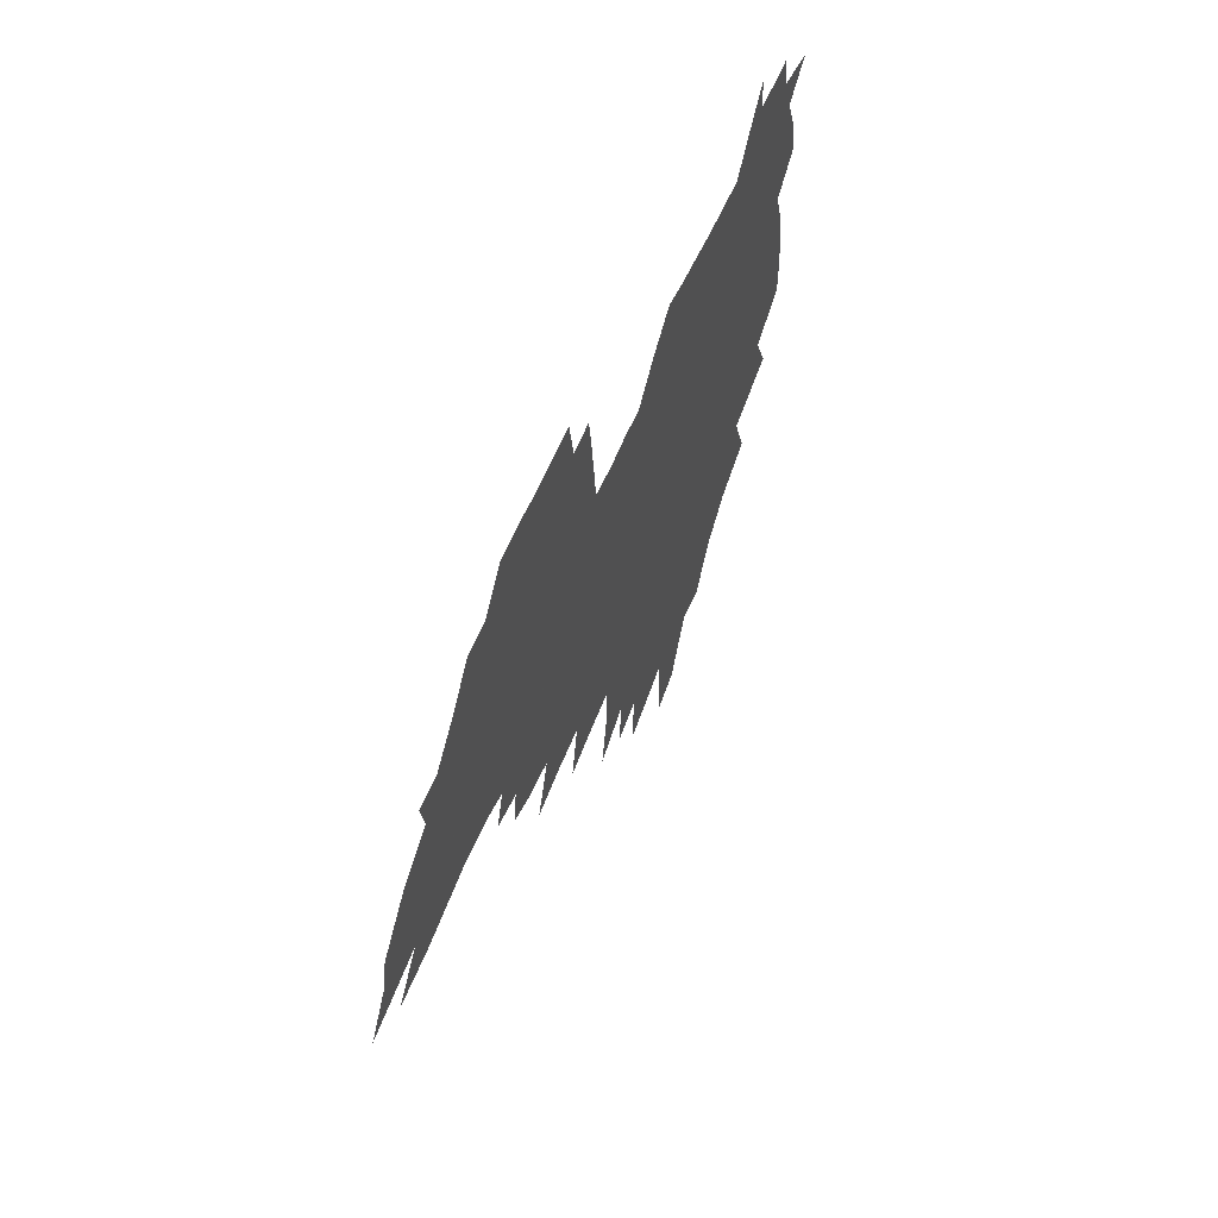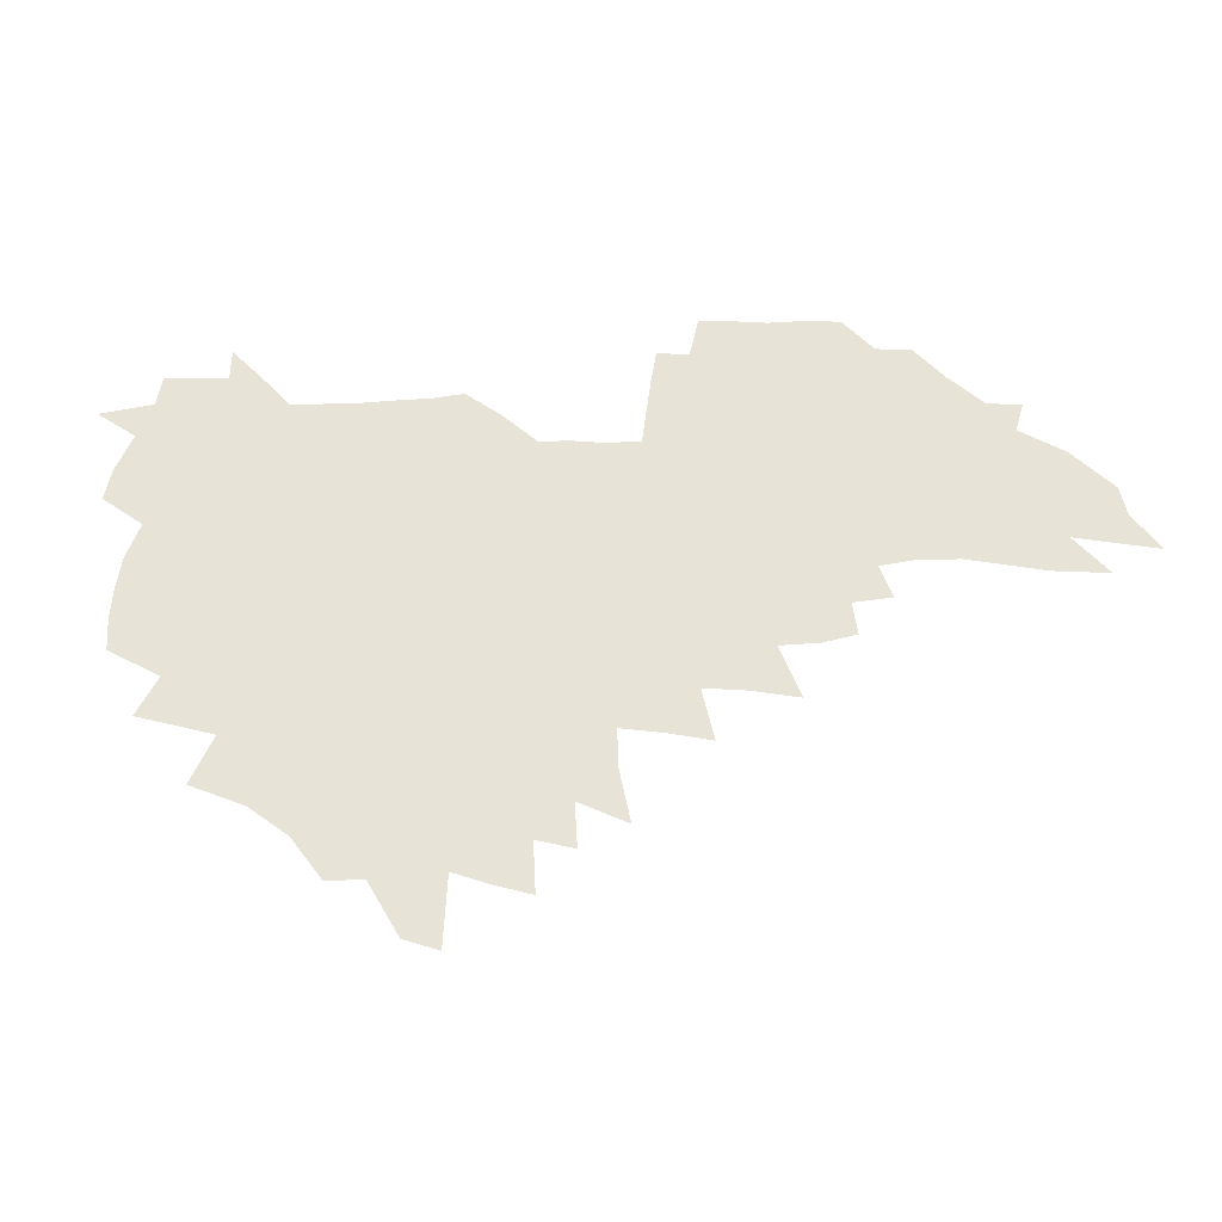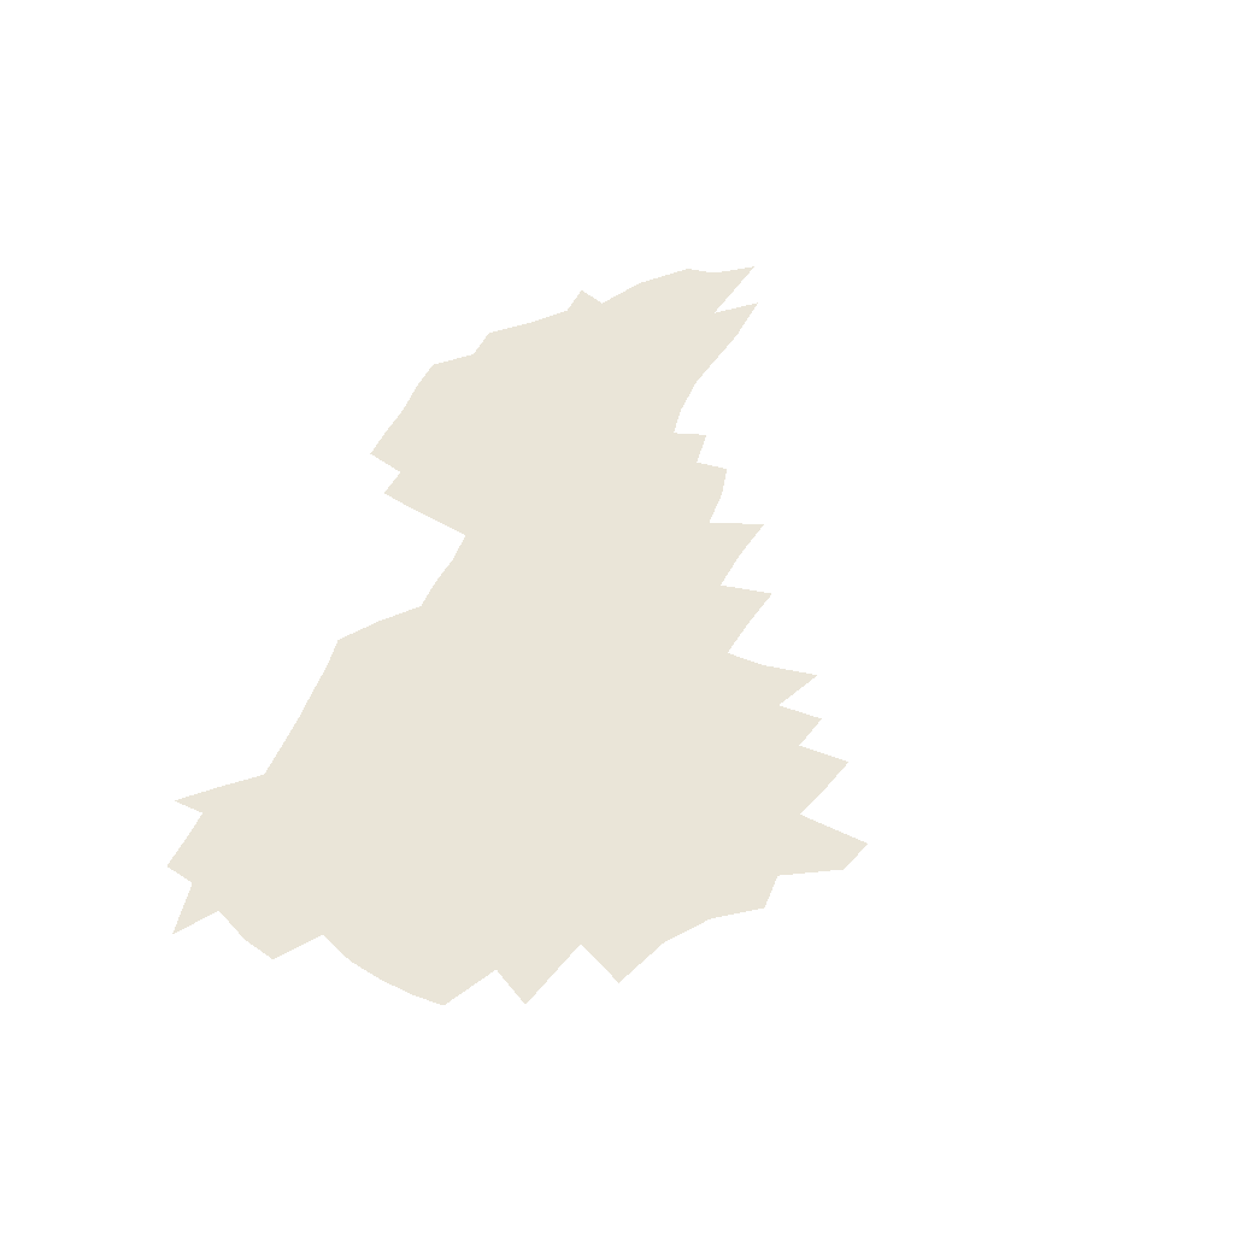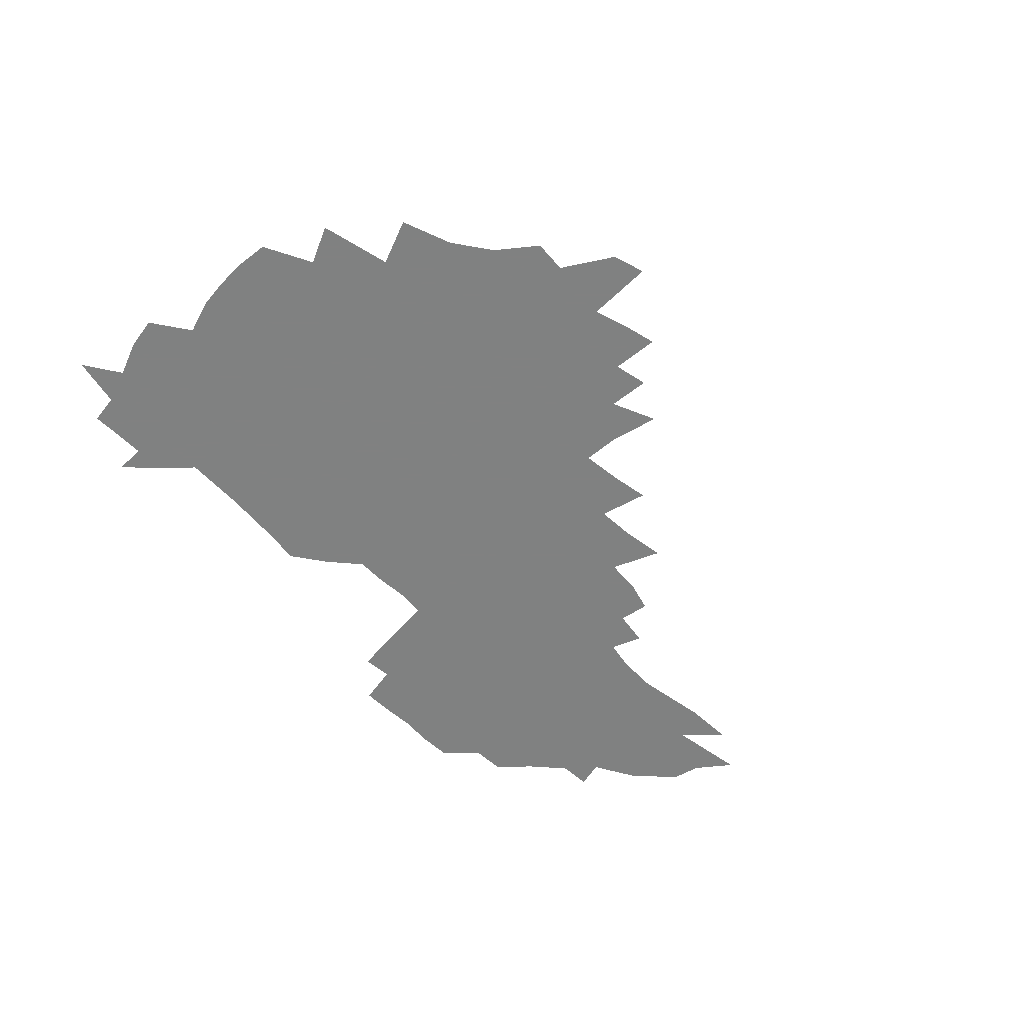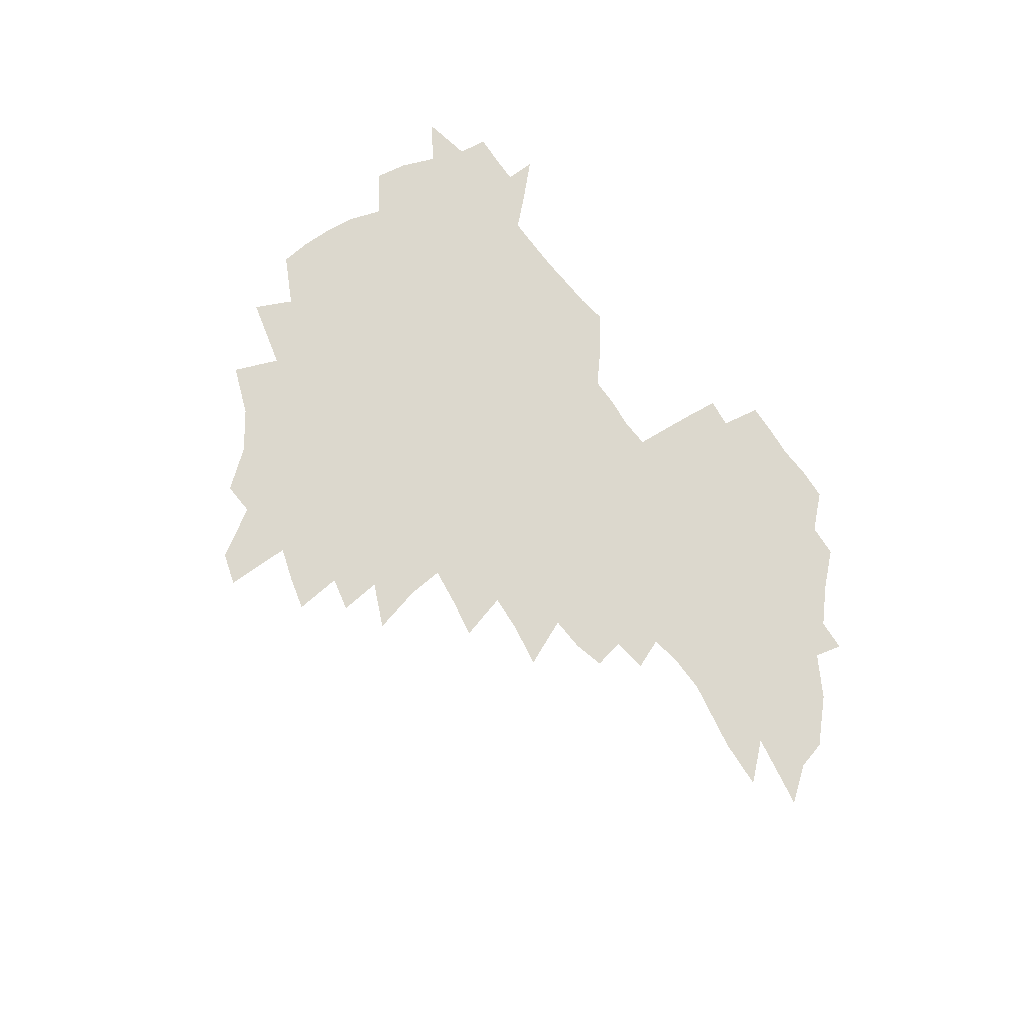
<metadata>
{"format":"obj","ext":"obj","renderer":"f3d","projection":"perspective","resolution":1024,"background":"white","views":[{"elev":51.8,"azim":111.7,"up":"+Y"},{"elev":-33.1,"azim":4.5,"up":"+Y"},{"elev":59.1,"azim":-66.7,"up":"+Z"},{"elev":-60.3,"azim":-48.4,"up":"+Z"},{"elev":72.4,"azim":51.9,"up":"+Z"}]}
</metadata>
<code>
v 205.2 266.3 0
v 212 222.5 0
v 215.2 237.5 0
v 222.5 253.7 0
v 229.1 269.9 0
v 231.6 283.7 0
v 221.8 148.9 0
v 221 163.4 0
v 221.8 178.1 0
v 224.1 193 0
v 230 208.7 0
v 233.6 223.8 0
v 235.3 238.5 0
v 238.9 253.7 0
v 243 268.8 0
v 245.3 282.6 0
v 235.3 118.3 0
v 244.6 135.8 0
v 247.9 150.9 0
v 248 165.1 0
v 245.8 179.3 0
v 246.1 194 0
v 247.3 208.6 0
v 251.6 223.9 0
v 251.9 238.4 0
v 253.6 252.9 0
v 256 267.2 0
v 259.6 281.7 0
v 259.9 296 0
v 259.2 86.96 0
v 268.9 108.3 0
v 269.5 123.5 0
v 275.6 139.8 0
v 278.3 153.7 0
v 273.6 166.8 0
v 268.6 180.5 0
v 264.3 194.6 0
v 266.6 209.2 0
v 268.5 223.8 0
v 268.9 238.1 0
v 270.4 252.6 0
v 272.3 267 0
v 273.7 281 0
v 282.9 76.79 0
v 289.1 96.71 0
v 289.7 111.5 0
v 291 126.4 0
v 293.5 141.4 0
v 292.7 154.7 0
v 294.3 168.2 0
v 289.5 181.5 0
v 285.9 195.3 0
v 285 209.4 0
v 283.4 223.6 0
v 284.6 237.8 0
v 285 252 0
v 286.5 266.2 0
v 300.4 63.09 0
v 304.4 83.1 0
v 304.2 97.43 0
v 305.8 113 0
v 307.2 127.8 0
v 309 142.6 0
v 308.1 155.5 0
v 309.7 169.1 0
v 309.2 182 0
v 305.2 195.6 0
v 304.3 209.3 0
v 302.9 223.3 0
v 301.3 237.5 0
v 301.7 251.6 0
v 301.7 265.8 0
v 314.2 43.97 0
v 317.8 67.17 0
v 319 83.76 0
v 319.8 98.97 0
v 320.6 113.9 0
v 321.7 128.6 0
v 323.8 144 0
v 324.6 157.2 0
v 323.6 169.7 0
v 323.2 182.7 0
v 322.7 195.8 0
v 321.1 209.3 0
v 321.1 222.8 0
v 318.9 236.9 0
v 317.7 251.2 0
v 317.1 265.4 0
v 330 44.24 0
v 332.9 68.54 0
v 333.8 85.01 0
v 334.2 99.71 0
v 335.8 116.1 0
v 336.1 129.8 0
v 336.5 143.2 0
v 336.8 156.8 0
v 337.8 170.6 0
v 337.3 183.1 0
v 336.6 196 0
v 335.3 209.5 0
v 334.6 223.1 0
v 334 236.8 0
v 333.3 250.6 0
v 331.4 265.8 0
v 343.8 19.6 0
v 345.8 47.89 0
v 346.9 67.58 0
v 347.7 85.18 0
v 348.1 99.66 0
v 348.9 115.8 0
v 349.1 128.7 0
v 349.7 143.3 0
v 350 157.5 0
v 350.1 170.9 0
v 350 183.3 0
v 349.4 196.5 0
v 348.8 209.8 0
v 347.9 223.4 0
v 348.1 236.9 0
v 347.1 250.8 0
v 345.7 266 0
v 359.1 14.18 0
v 360.6 45.99 0
v 361.4 63.22 0
v 361.5 83.06 0
v 361.8 99.28 0
v 362.1 114.5 0
v 362.6 128.8 0
v 362.8 142.8 0
v 363 156.5 0
v 363.1 170.1 0
v 362.9 183.4 0
v 362.6 196.7 0
v 362.3 210.1 0
v 362 223.6 0
v 361.4 237.6 0
v 360.5 251.9 0
v 359.7 267.5 0
v 361 286 0
v 376.6 40.07 0
v 376.1 61.42 0
v 375.4 82.59 0
v 375.9 97.3 0
v 376.1 112.3 0
v 376 127.6 0
v 376.7 141.2 0
v 376.7 155.4 0
v 376.2 170.2 0
v 376.1 183.4 0
v 375.9 196.8 0
v 375.7 210.3 0
v 375.5 224.1 0
v 375.8 239.7 0
v 375.6 255.1 0
v 392.7 35.25 0
v 391.6 57.93 0
v 390.4 78.56 0
v 390.3 95.02 0
v 390.2 110.8 0
v 390.4 125.5 0
v 391.1 139.4 0
v 391 153.8 0
v 389.4 170 0
v 389.3 183.4 0
v 389.3 196.8 0
v 389.3 210.4 0
v 389.4 224.4 0
v 390.3 241.2 0
v 407.9 53.57 0
v 406.7 73.48 0
v 405.1 92.66 0
v 406 107.5 0
v 405.9 122.8 0
v 406.3 137.5 0
v 405.5 152.9 0
v 404.6 168 0
v 403.6 182.6 0
v 403 196.7 0
v 403 210.4 0
v 403.1 224 0
v 404.4 240.6 0
v 427.9 62.95 0
v 423.1 86.84 0
v 422.5 104.2 0
v 423.8 118.9 0
v 421.4 136.8 0
v 420.7 151.7 0
v 418.9 167.7 0
v 417.9 182.2 0
v 416.8 196.8 0
v 416.7 210.4 0
v 417.1 224.2 0
v 418.4 238.7 0
v 441.3 101.2 0
v 438.7 120.2 0
v 437.7 135.4 0
v 435.7 151.5 0
v 433.3 167.8 0
v 432.5 181.8 0
v 430.5 196.9 0
v 431.3 210.4 0
v 431.1 224 0
v 432.9 238.8 0
v 434.7 253.4 0
v 436.9 270.4 0
v 439.1 284.1 0
v 459.6 97.02 0
v 454.5 120.4 0
v 452.6 136.4 0
v 450.2 152.4 0
v 448 167.8 0
v 446.7 182.2 0
v 445.1 196.6 0
v 445.7 210.2 0
v 444.9 223.9 0
v 446.5 237.9 0
v 448.3 252.3 0
v 450.8 267.7 0
v 452.8 282.1 0
v 456.8 300 0
v 472.9 118.4 0
v 468 137.5 0
v 465.1 153.3 0
v 461.9 169.2 0
v 460.7 183.1 0
v 460.5 196.8 0
v 459.2 210.6 0
v 457.7 223.6 0
v 461.8 238.4 0
v 463.8 252.8 0
v 464.6 266.6 0
v 467 281.3 0
v 471.3 298.9 0
v 493.3 114.2 0
v 484.2 138.1 0
v 480.4 154.3 0
v 478.5 168.8 0
v 475.9 183.4 0
v 475.5 197.1 0
v 475.3 210.7 0
v 475.3 224.5 0
v 477.3 238.6 0
v 477.9 252.3 0
v 480.2 266.8 0
v 482.6 281.5 0
v 485.6 297.1 0
v 501.1 138.5 0
v 496.2 155.2 0
v 492.8 170.1 0
v 490.9 183.9 0
v 490.3 197.4 0
v 490.7 210.9 0
v 490.8 224.5 0
v 492 238.3 0
v 493.4 252.2 0
v 496.7 267.1 0
v 497.6 281 0
v 501.5 297.2 0
v 515.4 141.6 0
v 513.4 156.2 0
v 508.7 171.1 0
v 506.9 184.5 0
v 503.5 198.3 0
v 504 210.9 0
v 506.6 224.7 0
v 506.6 238.1 0
v 508.1 251.8 0
v 511.9 266.6 0
v 511.4 280 0
v 516.2 295.7 0
v 530 157.8 0
v 524.8 172.7 0
v 522.6 185.5 0
v 522.1 198.3 0
v 520 211.4 0
v 521.1 224.5 0
v 520.3 237.8 0
v 522.2 251.1 0
v 525.3 265.6 0
v 529.4 280.5 0
v 538.3 174.7 0
v 537.1 186.5 0
v 536.4 198.9 0
v 535.1 211.7 0
v 534.7 224.5 0
v 538.9 237.9 0
v 538.3 251 0
v 540.9 264.7 0
v 544.6 279 0
v 557.2 174.3 0
v 553.7 186.9 0
v 551.6 199.2 0
v 550.8 211.6 0
v 552.1 224.3 0
v 554.6 237.3 0
v 555.3 250.4 0
v 557.6 263.8 0
v 591.1 166.9 0
v 572 186.6 0
v 569.1 199 0
v 568.1 211.3 0
v 569.3 223.7 0
v 568.5 236.5 0
v 572.4 249.5 0
v 614.3 164.6 0
v 599.7 182.2 0
v 590.9 197.2 0
v 585.8 210.7 0
v 584.5 223.1 0
v 583.4 235.4 0
v 587.1 248.1 0
v 635.3 174.7 0
v 623.4 191.4 0
v 620.6 204.9 0
v 602.6 223.4 0
f 4 5 1
f 11 12 2
f 2 12 3
f 12 13 3
f 3 13 4
f 13 14 4
f 4 14 5
f 14 15 5
f 5 15 6
f 15 16 6
f 18 19 7
f 7 19 8
f 19 20 8
f 8 20 9
f 20 21 9
f 9 21 10
f 21 22 10
f 10 22 11
f 22 23 11
f 11 23 12
f 23 24 12
f 12 24 13
f 24 25 13
f 13 25 14
f 25 26 14
f 14 26 15
f 26 27 15
f 15 27 16
f 27 28 16
f 31 32 17
f 17 32 18
f 32 33 18
f 18 33 19
f 33 34 19
f 19 34 20
f 34 35 20
f 20 35 21
f 35 36 21
f 21 36 22
f 36 37 22
f 22 37 23
f 37 38 23
f 23 38 24
f 38 39 24
f 24 39 25
f 39 40 25
f 25 40 26
f 40 41 26
f 26 41 27
f 41 42 27
f 27 42 28
f 42 43 28
f 28 43 29
f 44 45 30
f 30 45 31
f 45 46 31
f 31 46 32
f 46 47 32
f 32 47 33
f 47 48 33
f 33 48 34
f 48 49 34
f 34 49 35
f 49 50 35
f 35 50 36
f 50 51 36
f 36 51 37
f 51 52 37
f 37 52 38
f 52 53 38
f 38 53 39
f 53 54 39
f 39 54 40
f 54 55 40
f 40 55 41
f 55 56 41
f 41 56 42
f 56 57 42
f 42 57 43
f 58 59 44
f 44 59 45
f 59 60 45
f 45 60 46
f 60 61 46
f 46 61 47
f 61 62 47
f 47 62 48
f 62 63 48
f 48 63 49
f 63 64 49
f 49 64 50
f 64 65 50
f 50 65 51
f 65 66 51
f 51 66 52
f 66 67 52
f 52 67 53
f 67 68 53
f 53 68 54
f 68 69 54
f 54 69 55
f 69 70 55
f 55 70 56
f 70 71 56
f 56 71 57
f 71 72 57
f 73 74 58
f 58 74 59
f 74 75 59
f 59 75 60
f 75 76 60
f 60 76 61
f 76 77 61
f 61 77 62
f 77 78 62
f 62 78 63
f 78 79 63
f 63 79 64
f 79 80 64
f 64 80 65
f 80 81 65
f 65 81 66
f 81 82 66
f 66 82 67
f 82 83 67
f 67 83 68
f 83 84 68
f 68 84 69
f 84 85 69
f 69 85 70
f 85 86 70
f 70 86 71
f 86 87 71
f 71 87 72
f 87 88 72
f 73 89 74
f 89 90 74
f 74 90 75
f 90 91 75
f 75 91 76
f 91 92 76
f 76 92 77
f 92 93 77
f 77 93 78
f 93 94 78
f 78 94 79
f 94 95 79
f 79 95 80
f 95 96 80
f 80 96 81
f 96 97 81
f 81 97 82
f 97 98 82
f 82 98 83
f 98 99 83
f 83 99 84
f 99 100 84
f 84 100 85
f 100 101 85
f 85 101 86
f 101 102 86
f 86 102 87
f 102 103 87
f 87 103 88
f 103 104 88
f 105 106 89
f 89 106 90
f 106 107 90
f 90 107 91
f 107 108 91
f 91 108 92
f 108 109 92
f 92 109 93
f 109 110 93
f 93 110 94
f 110 111 94
f 94 111 95
f 111 112 95
f 95 112 96
f 112 113 96
f 96 113 97
f 113 114 97
f 97 114 98
f 114 115 98
f 98 115 99
f 115 116 99
f 99 116 100
f 116 117 100
f 100 117 101
f 117 118 101
f 101 118 102
f 118 119 102
f 102 119 103
f 119 120 103
f 103 120 104
f 120 121 104
f 105 122 106
f 122 123 106
f 106 123 107
f 123 124 107
f 107 124 108
f 124 125 108
f 108 125 109
f 125 126 109
f 109 126 110
f 126 127 110
f 110 127 111
f 127 128 111
f 111 128 112
f 128 129 112
f 112 129 113
f 129 130 113
f 113 130 114
f 130 131 114
f 114 131 115
f 131 132 115
f 115 132 116
f 132 133 116
f 116 133 117
f 133 134 117
f 117 134 118
f 134 135 118
f 118 135 119
f 135 136 119
f 119 136 120
f 136 137 120
f 120 137 121
f 137 138 121
f 123 140 124
f 140 141 124
f 124 141 125
f 141 142 125
f 125 142 126
f 142 143 126
f 126 143 127
f 143 144 127
f 127 144 128
f 144 145 128
f 128 145 129
f 145 146 129
f 129 146 130
f 146 147 130
f 130 147 131
f 147 148 131
f 131 148 132
f 148 149 132
f 132 149 133
f 149 150 133
f 133 150 134
f 150 151 134
f 134 151 135
f 151 152 135
f 135 152 136
f 152 153 136
f 136 153 137
f 153 154 137
f 137 154 138
f 140 155 141
f 155 156 141
f 141 156 142
f 156 157 142
f 142 157 143
f 157 158 143
f 143 158 144
f 158 159 144
f 144 159 145
f 159 160 145
f 145 160 146
f 160 161 146
f 146 161 147
f 161 162 147
f 147 162 148
f 162 163 148
f 148 163 149
f 163 164 149
f 149 164 150
f 164 165 150
f 150 165 151
f 165 166 151
f 151 166 152
f 166 167 152
f 152 167 153
f 167 168 153
f 153 168 154
f 156 169 157
f 169 170 157
f 157 170 158
f 170 171 158
f 158 171 159
f 171 172 159
f 159 172 160
f 172 173 160
f 160 173 161
f 173 174 161
f 161 174 162
f 174 175 162
f 162 175 163
f 175 176 163
f 163 176 164
f 176 177 164
f 164 177 165
f 177 178 165
f 165 178 166
f 178 179 166
f 166 179 167
f 179 180 167
f 167 180 168
f 180 181 168
f 170 182 171
f 182 183 171
f 171 183 172
f 183 184 172
f 172 184 173
f 184 185 173
f 173 185 174
f 185 186 174
f 174 186 175
f 186 187 175
f 175 187 176
f 187 188 176
f 176 188 177
f 188 189 177
f 177 189 178
f 189 190 178
f 178 190 179
f 190 191 179
f 179 191 180
f 191 192 180
f 180 192 181
f 192 193 181
f 184 194 185
f 194 195 185
f 185 195 186
f 195 196 186
f 186 196 187
f 196 197 187
f 187 197 188
f 197 198 188
f 188 198 189
f 198 199 189
f 189 199 190
f 199 200 190
f 190 200 191
f 200 201 191
f 191 201 192
f 201 202 192
f 192 202 193
f 202 203 193
f 194 207 195
f 207 208 195
f 195 208 196
f 208 209 196
f 196 209 197
f 209 210 197
f 197 210 198
f 210 211 198
f 198 211 199
f 211 212 199
f 199 212 200
f 212 213 200
f 200 213 201
f 213 214 201
f 201 214 202
f 214 215 202
f 202 215 203
f 215 216 203
f 203 216 204
f 216 217 204
f 204 217 205
f 217 218 205
f 205 218 206
f 218 219 206
f 208 221 209
f 221 222 209
f 209 222 210
f 222 223 210
f 210 223 211
f 223 224 211
f 211 224 212
f 224 225 212
f 212 225 213
f 225 226 213
f 213 226 214
f 226 227 214
f 214 227 215
f 227 228 215
f 215 228 216
f 228 229 216
f 216 229 217
f 229 230 217
f 217 230 218
f 230 231 218
f 218 231 219
f 231 232 219
f 219 232 220
f 232 233 220
f 221 234 222
f 234 235 222
f 222 235 223
f 235 236 223
f 223 236 224
f 236 237 224
f 224 237 225
f 237 238 225
f 225 238 226
f 238 239 226
f 226 239 227
f 239 240 227
f 227 240 228
f 240 241 228
f 228 241 229
f 241 242 229
f 229 242 230
f 242 243 230
f 230 243 231
f 243 244 231
f 231 244 232
f 244 245 232
f 232 245 233
f 245 246 233
f 235 247 236
f 247 248 236
f 236 248 237
f 248 249 237
f 237 249 238
f 249 250 238
f 238 250 239
f 250 251 239
f 239 251 240
f 251 252 240
f 240 252 241
f 252 253 241
f 241 253 242
f 253 254 242
f 242 254 243
f 254 255 243
f 243 255 244
f 255 256 244
f 244 256 245
f 256 257 245
f 245 257 246
f 257 258 246
f 247 259 248
f 259 260 248
f 248 260 249
f 260 261 249
f 249 261 250
f 261 262 250
f 250 262 251
f 262 263 251
f 251 263 252
f 263 264 252
f 252 264 253
f 264 265 253
f 253 265 254
f 265 266 254
f 254 266 255
f 266 267 255
f 255 267 256
f 267 268 256
f 256 268 257
f 268 269 257
f 257 269 258
f 269 270 258
f 260 271 261
f 271 272 261
f 261 272 262
f 272 273 262
f 262 273 263
f 273 274 263
f 263 274 264
f 274 275 264
f 264 275 265
f 275 276 265
f 265 276 266
f 276 277 266
f 266 277 267
f 277 278 267
f 267 278 268
f 278 279 268
f 268 279 269
f 279 280 269
f 269 280 270
f 272 281 273
f 281 282 273
f 273 282 274
f 282 283 274
f 274 283 275
f 283 284 275
f 275 284 276
f 284 285 276
f 276 285 277
f 285 286 277
f 277 286 278
f 286 287 278
f 278 287 279
f 287 288 279
f 279 288 280
f 288 289 280
f 281 290 282
f 290 291 282
f 282 291 283
f 291 292 283
f 283 292 284
f 292 293 284
f 284 293 285
f 293 294 285
f 285 294 286
f 294 295 286
f 286 295 287
f 295 296 287
f 287 296 288
f 296 297 288
f 288 297 289
f 290 298 291
f 298 299 291
f 291 299 292
f 299 300 292
f 292 300 293
f 300 301 293
f 293 301 294
f 301 302 294
f 294 302 295
f 302 303 295
f 295 303 296
f 303 304 296
f 296 304 297
f 298 305 299
f 305 306 299
f 299 306 300
f 306 307 300
f 300 307 301
f 307 308 301
f 301 308 302
f 308 309 302
f 302 309 303
f 309 310 303
f 303 310 304
f 310 311 304
f 306 312 307
f 312 313 307
f 307 313 308
f 313 314 308
f 308 314 309
f 314 315 309
f 309 315 310

</code>
